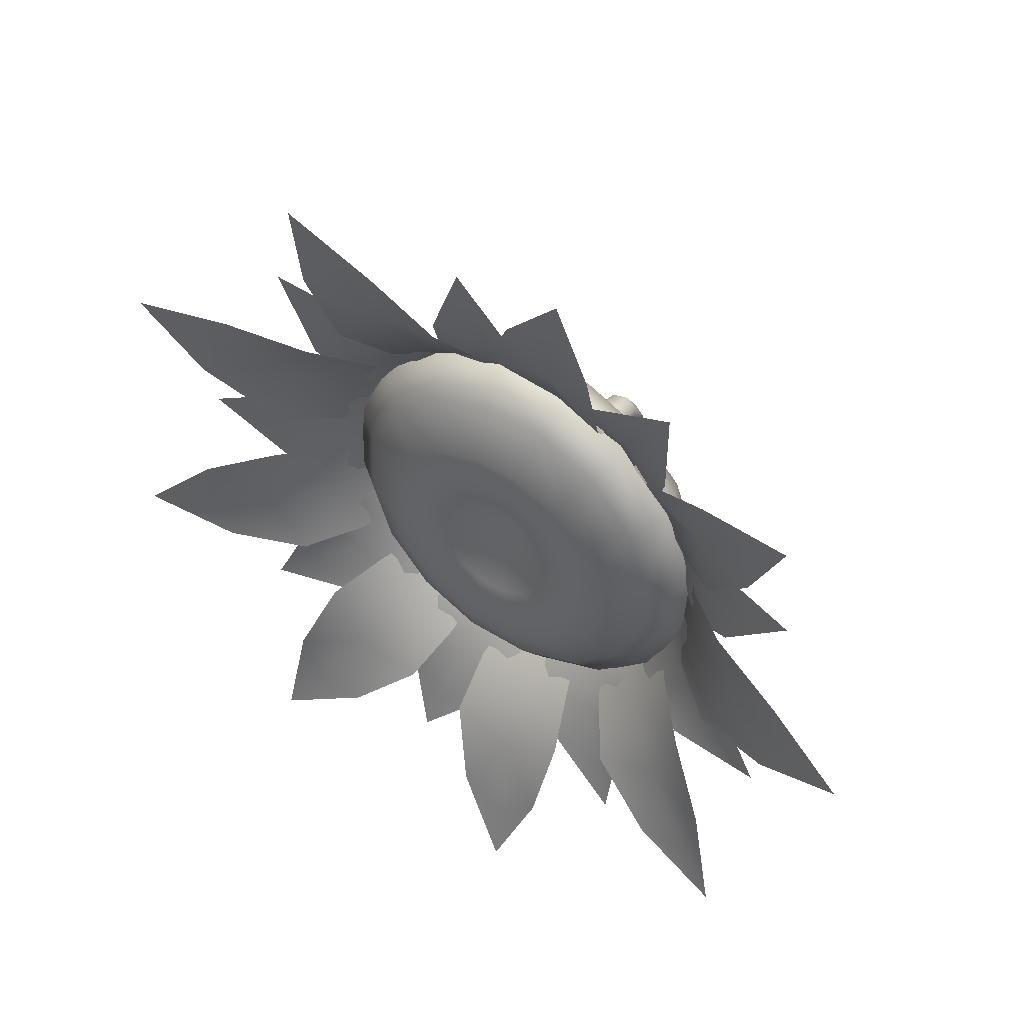
<metadata>
{"format":"obj","ext":"obj","renderer":"f3d","projection":"perspective","resolution":1024,"background":"white","views":[{"elev":71.1,"azim":36.6,"up":"+Y"}]}
</metadata>
<code>
g Sunflower_Flower
v 2.98e-08 0.1959 0.153
v 0.01709 0.1927 0.1542
v -5.96e-08 0.1449 0.1441
v 5.96e-08 0.2361 0.1415
v 0.03302 0.2299 0.1438
v 0.03158 0.1837 0.1576
v -5.96e-08 0.1449 0.1441
v -0.03302 0.2299 0.1438
v -0.01709 0.1927 0.1542
v -5.96e-08 0.1449 0.1441
v 3.658e-18 0.2632 0.1121
v -0.0467 0.2545 0.1153
v 0.06102 0.2124 0.1503
v 0.0467 0.2545 0.1153
v 0.04127 0.1701 0.1626
v -5.96e-08 0.1449 0.1441
v -0.06102 0.2124 0.1503
v -0.08629 0.2297 0.1246
v -0.03158 0.1837 0.1576
v -5.96e-08 0.1449 0.1441
v -0.05596 0.2684 0.08857
v -0.1034 0.2387 0.09965
v 3.658e-18 0.2788 0.08468
v -0.1351 0.1943 0.1162
v 0.05596 0.2684 0.08857
v -0.1127 0.1926 0.1384
v -0.1462 0.1418 0.1358
v -0.122 0.1489 0.1547
v 0.08629 0.2297 0.1246
v 0.1034 0.2387 0.09965
v -0.07972 0.1861 0.1601
v -0.08629 0.1552 0.1716
v -0.04127 0.1701 0.1626
v -5.96e-08 0.1449 0.1441
v -0.04467 0.1541 0.1686
v -5.96e-08 0.1449 0.1441
v 0.1127 0.1926 0.1384
v 0.1351 0.1943 0.1162
v 0.07972 0.1861 0.1601
v 0.122 0.1489 0.1547
v 0.1462 0.1418 0.1358
v 0.08629 0.1552 0.1716
v 0.04467 0.1541 0.1686
v -5.96e-08 0.1449 0.1441
v 0.1127 0.1051 0.171
v 0.1351 0.0894 0.1553
v 0.04127 0.1381 0.1746
v -5.96e-08 0.1449 0.1441
v 0.07972 0.1243 0.1832
v 0.08629 0.06804 0.1849
v 0.1034 0.04496 0.1719
v 0.03158 0.1245 0.1796
v -5.96e-08 0.1449 0.1441
v 0.06102 0.09804 0.193
v 0.0467 0.04326 0.1941
v 0.05596 0.01526 0.183
v 0.01709 0.1154 0.183
v -5.96e-08 0.1449 0.1441
v 0.03302 0.08051 0.1995
v -2.98e-08 0.03456 0.1974
v -5.96e-08 0.004829 0.1869
v 3.658e-18 0.1122 0.1842
v -5.96e-08 0.1449 0.1441
v -2.98e-08 0.07436 0.2018
v -0.0467 0.04326 0.1941
v -0.05596 0.01526 0.183
v -0.01709 0.1154 0.183
v -5.96e-08 0.1449 0.1441
v -0.03302 0.08051 0.1995
v -0.08629 0.06804 0.1849
v -0.1034 0.04496 0.1719
v -0.03158 0.1245 0.1796
v -5.96e-08 0.1449 0.1441
v -0.06102 0.09804 0.193
v -0.1127 0.1051 0.171
v -0.1351 0.0894 0.1553
v -0.04127 0.1381 0.1746
v -5.96e-08 0.1449 0.1441
v -0.07972 0.1243 0.1832
v -0.122 0.1489 0.1547
v -0.1462 0.1418 0.1358
v -0.08629 0.1552 0.1716
v -0.04467 0.1541 0.1686
v -5.96e-08 0.1449 0.1441
v 0.07108 0.09779 0.102
v 3.658e-18 0.1238 0.08744
v 0.0544 0.07441 0.1107
v 0.1162 0.08327 0.1166
v 0.1258 0.1284 0.09973
v 0.07694 0.1254 0.09167
v 3.658e-18 0.1238 0.08744
v 0.08897 0.04503 0.1308
v 0.02944 0.05878 0.1165
v 3.658e-18 0.1238 0.08744
v 0.1462 0.1418 0.1358
v 0.1351 0.0894 0.1553
v 0.1351 0.1943 0.1162
v 0.1034 0.04496 0.1719
v 0.1162 0.1735 0.0829
v 0.1034 0.2387 0.09965
v 0.04815 0.01947 0.1404
v 0.05596 0.01526 0.183
v 0.07108 0.153 0.08138
v 3.658e-18 0.1238 0.08744
v 0.08897 0.2117 0.06864
v 0.05596 0.2684 0.08857
v -2.98e-08 0.05329 0.1186
v 3.658e-18 0.1238 0.08744
v -2.98e-08 0.0105 0.1437
v -5.96e-08 0.004829 0.1869
v 0.0544 0.1763 0.07266
v 3.658e-18 0.1238 0.08744
v 0.04815 0.2373 0.05911
v 3.658e-18 0.2788 0.08468
v -0.02944 0.05878 0.1165
v 3.658e-18 0.1238 0.08744
v -0.04815 0.01947 0.1404
v -0.05596 0.01526 0.183
v 0.02944 0.192 0.06683
v 3.658e-18 0.1238 0.08744
v 3.658e-18 0.2463 0.05576
v -0.05596 0.2684 0.08857
v -0.0544 0.07441 0.1107
v 3.658e-18 0.1238 0.08744
v -0.08897 0.04503 0.1308
v -0.1034 0.04496 0.1719
v 3.658e-18 0.1975 0.06478
v 3.658e-18 0.1238 0.08744
v -0.04815 0.2373 0.05911
v -0.1034 0.2387 0.09965
v -0.07108 0.09779 0.102
v 3.658e-18 0.1238 0.08744
v -0.1162 0.08327 0.1166
v -0.1351 0.0894 0.1553
v -0.07694 0.1254 0.09167
v 3.658e-18 0.1238 0.08744
v -0.1258 0.1284 0.09973
v -0.1462 0.1418 0.1358
v -0.02944 0.192 0.06683
v 3.658e-18 0.1238 0.08744
v -0.08897 0.2117 0.06864
v -0.1351 0.1943 0.1162
v -0.0544 0.1763 0.07266
v 3.658e-18 0.1238 0.08744
v -0.1162 0.1735 0.0829
v -0.1462 0.1418 0.1358
v -0.1258 0.1284 0.09973
v -0.07108 0.153 0.08138
v 3.658e-18 0.1238 0.08744
v -0.07694 0.1254 0.09167
v 3.658e-18 0.1238 0.08744
v -2.465e-10 0.00172 0.01457
v -0.01037 0.001216 0.0103
v -0.01037 0.05257 0.007094
v 3.237e-09 0.05203 0.01136
v 0.01037 0.001216 0.0103
v -0.01037 0.08693 0.01776
v 0.01037 0.05257 0.007095
v 0.01467 5.96e-08 -5.177e-26
v 6.298e-09 0.08434 0.02119
v -0.01037 0.1081 0.04993
v 0.01467 0.05388 -0.003195
v 0.01037 -0.001216 -0.0103
v 0.01037 0.08693 0.01776
v 9.345e-09 0.104 0.05144
v -0.01037 0.1166 0.117
v 1.28e-08 0.1123 0.117
v 0.01037 0.1081 0.04993
v 0.01037 0.1166 0.117
v 0.01037 0.05518 -0.01349
v 6.688e-09 -0.00172 -0.01457
v 0.01467 0.09318 0.009481
v 0.01467 0.1178 0.04628
v 0.01467 0.127 0.1168
v 1.069e-08 0.05572 -0.01775
v -0.01037 -0.001216 -0.0103
v 0.01037 0.09944 0.001204
v 0.01037 0.1275 0.04263
v 0.01037 0.1374 0.1167
v -0.01037 0.05518 -0.01349
v -0.01467 5.96e-08 5.177e-26
v 1.511e-08 0.102 -0.002224
v 1.954e-08 0.1315 0.04112
v 2.357e-08 0.1417 0.1167
v -0.01467 0.05388 -0.003195
v -0.01037 0.001216 0.0103
v -0.01037 0.05257 0.007094
v -0.01037 0.09944 0.001204
v -0.01037 0.1275 0.04263
v -0.01037 0.1374 0.1167
v -0.01467 0.09318 0.009481
v -0.01037 0.08693 0.01776
v -0.01467 0.1178 0.04628
v -0.01467 0.127 0.1168
v -0.01037 0.1081 0.04993
v -0.01037 0.1166 0.117
v 3.658e-18 0.2675 0.07768
v 0.03952 0.2906 0.0952
v 0.0326 0.2669 0.07791
v 3.658e-18 0.2976 0.09378
v 0.04519 0.3366 0.1115
v 3.658e-18 0.3553 0.1063
v 0.03212 0.3963 0.109
v 3.658e-18 0.418 0.1018
v 3.658e-18 0.4579 0.1002
v 3.658e-18 0.2675 0.07768
v -0.0326 0.2669 0.07791
v -0.03952 0.2906 0.0952
v 3.658e-18 0.2976 0.09378
v -0.04519 0.3366 0.1115
v 3.658e-18 0.3553 0.1063
v -0.03212 0.3963 0.109
v 3.658e-18 0.418 0.1018
v 3.658e-18 0.4579 0.1002
v -0.08875 0.2373 0.08897
v -0.06847 0.2808 0.09888
v -0.06336 0.2564 0.08182
v -0.1033 0.2624 0.1069
v -0.08813 0.322 0.117
v -0.1352 0.3092 0.1235
v -0.1346 0.3613 0.1221
v -0.1739 0.3586 0.1239
v -0.1983 0.3903 0.1254
v -0.08875 0.2373 0.08897
v -0.1133 0.2172 0.09646
v -0.129 0.2332 0.1166
v -0.1033 0.2624 0.1069
v -0.1574 0.2675 0.1373
v -0.1352 0.3092 0.1235
v -0.1839 0.3226 0.1365
v -0.1739 0.3586 0.1239
v -0.1983 0.3903 0.1254
v -0.136 0.1606 0.1176
v -0.1444 0.2082 0.126
v -0.1297 0.1906 0.1064
v -0.1582 0.1732 0.1402
v -0.1802 0.2304 0.1511
v -0.2071 0.1925 0.167
v -0.2384 0.2341 0.1695
v -0.2665 0.2085 0.1799
v -0.3039 0.219 0.1893
v -0.136 0.1606 0.1176
v -0.141 0.1304 0.1288
v -0.1581 0.1353 0.1532
v -0.1582 0.1732 0.1402
v -0.1959 0.147 0.1822
v -0.2071 0.1925 0.167
v -0.2496 0.1748 0.1916
v -0.2665 0.2085 0.1799
v -0.3039 0.219 0.1893
v -0.1196 0.07348 0.1501
v -0.1528 0.1068 0.1638
v -0.1353 0.1002 0.1401
v -0.1391 0.07184 0.178
v -0.188 0.1049 0.1979
v -0.1822 0.0597 0.2165
v -0.2306 0.07415 0.2292
v -0.2343 0.03766 0.2436
v -0.2672 0.02422 0.262
v -0.1196 0.07348 0.1501
v -0.1027 0.04733 0.1598
v -0.1133 0.04269 0.1877
v -0.1391 0.07184 0.178
v -0.1428 0.03154 0.2253
v -0.1822 0.0597 0.2165
v -0.1985 0.02202 0.2486
v -0.2343 0.03766 0.2436
v -0.2672 0.02422 0.262
v -0.04722 0.0166 0.1713
v -0.08967 0.02413 0.1946
v -0.07763 0.02761 0.1672
v -0.05495 0.005648 0.2027
v -0.1078 0.004022 0.2356
v -0.07194 -0.02695 0.2488
v -0.1149 -0.04368 0.2731
v -0.09255 -0.07382 0.2852
v -0.1055 -0.1029 0.3094
v -0.04722 0.0166 0.1713
v -0.01637 0.00672 0.175
v -0.01541 -0.001192 0.2041
v -0.05495 0.005648 0.2027
v -0.02284 -0.02494 0.2464
v -0.07194 -0.02695 0.2488
v -0.05455 -0.06427 0.2808
v -0.09255 -0.07382 0.2852
v -0.1055 -0.1029 0.3094
v 0.04722 0.0166 0.1713
v 0.01541 -0.001193 0.2041
v 0.01637 0.00672 0.175
v 0.05495 0.005648 0.2027
v 0.02284 -0.02494 0.2464
v 0.07194 -0.02695 0.2488
v 0.05455 -0.06427 0.2808
v 0.09255 -0.07382 0.2852
v 0.1055 -0.1029 0.3094
v 0.04722 0.0166 0.1713
v 0.07763 0.02761 0.1672
v 0.08967 0.02413 0.1946
v 0.05495 0.005648 0.2027
v 0.1078 0.004022 0.2356
v 0.07194 -0.02695 0.2488
v 0.1149 -0.04368 0.2731
v 0.09255 -0.07382 0.2852
v 0.1055 -0.1029 0.3094
v 0.1196 0.07348 0.1501
v 0.1133 0.04269 0.1877
v 0.1027 0.04733 0.1598
v 0.1391 0.07184 0.178
v 0.1428 0.03154 0.2253
v 0.1822 0.0597 0.2165
v 0.1985 0.02202 0.2486
v 0.2343 0.03766 0.2436
v 0.2672 0.02422 0.262
v 0.1196 0.07348 0.1501
v 0.1353 0.1002 0.1401
v 0.1528 0.1068 0.1638
v 0.1391 0.07184 0.178
v 0.188 0.1049 0.1979
v 0.1822 0.0597 0.2165
v 0.2306 0.07415 0.2292
v 0.2343 0.03766 0.2436
v 0.2672 0.02422 0.262
v 0.136 0.1606 0.1176
v 0.1581 0.1353 0.1532
v 0.141 0.1304 0.1288
v 0.1582 0.1732 0.1402
v 0.1959 0.147 0.1822
v 0.2071 0.1925 0.167
v 0.2496 0.1748 0.1916
v 0.2665 0.2085 0.1799
v 0.3039 0.219 0.1893
v 0.136 0.1606 0.1176
v 0.1297 0.1906 0.1064
v 0.1444 0.2082 0.126
v 0.1582 0.1732 0.1402
v 0.1802 0.2304 0.1511
v 0.2071 0.1925 0.167
v 0.2384 0.2341 0.1695
v 0.2665 0.2085 0.1799
v 0.3039 0.219 0.1893
v 0.08875 0.2373 0.08897
v 0.129 0.2332 0.1166
v 0.1133 0.2172 0.09646
v 0.1033 0.2624 0.1069
v 0.1574 0.2675 0.1373
v 0.1352 0.3092 0.1235
v 0.1839 0.3226 0.1365
v 0.1739 0.3586 0.1239
v 0.1983 0.3903 0.1254
v 0.08875 0.2373 0.08897
v 0.06336 0.2564 0.08182
v 0.06847 0.2808 0.09888
v 0.1033 0.2624 0.1069
v 0.08813 0.322 0.117
v 0.1352 0.3092 0.1235
v 0.1346 0.3613 0.1221
v 0.1739 0.3586 0.1239
v 0.1983 0.3903 0.1254
v -0.03838 0.2299 0.07004
v -0.009435 0.2631 0.07892
v -0.01331 0.2379 0.06705
v -0.04467 0.2533 0.08351
v -0.01348 0.297 0.09344
v -0.05848 0.2979 0.09451
v -0.03175 0.3297 0.09733
v -0.07523 0.3461 0.09191
v -0.08576 0.3767 0.09129
v -0.03838 0.2299 0.07004
v -0.06311 0.2209 0.07338
v -0.07856 0.2395 0.08771
v -0.04467 0.2533 0.08351
v -0.09264 0.27 0.1035
v -0.05848 0.2979 0.09451
v -0.09746 0.3073 0.1057
v -0.07523 0.3461 0.09191
v -0.08576 0.3767 0.09129
v -0.09719 0.1836 0.08729
v -0.09302 0.2281 0.09195
v -0.08349 0.2049 0.07936
v -0.1131 0.1995 0.1036
v -0.1133 0.2538 0.1096
v -0.1481 0.2275 0.1208
v -0.1461 0.269 0.12
v -0.1905 0.2555 0.1257
v -0.2171 0.2734 0.1298
v -0.09719 0.1836 0.08729
v -0.11 0.1619 0.0954
v -0.1298 0.1684 0.1142
v -0.1131 0.1995 0.1036
v -0.1554 0.1854 0.1351
v -0.1481 0.2275 0.1208
v -0.1811 0.2123 0.1411
v -0.1905 0.2555 0.1257
v -0.2171 0.2734 0.1298
v -0.1105 0.1128 0.1137
v -0.1331 0.151 0.1207
v -0.1146 0.1373 0.1046
v -0.1286 0.1171 0.1343
v -0.1601 0.1605 0.1443
v -0.1684 0.1196 0.161
v -0.1921 0.1537 0.163
v -0.2166 0.1166 0.1775
v -0.2469 0.1152 0.1889
v -0.1105 0.1128 0.1137
v -0.1054 0.08843 0.1228
v -0.1203 0.08315 0.146
v -0.1286 0.1171 0.1343
v -0.1455 0.08281 0.1733
v -0.1684 0.1196 0.161
v -0.1799 0.0892 0.187
v -0.2166 0.1166 0.1775
v -0.2469 0.1152 0.1889
v -0.07214 0.05051 0.1369
v -0.1109 0.06784 0.1517
v -0.0921 0.06684 0.1309
v -0.08395 0.04459 0.1614
v -0.132 0.06094 0.1815
v -0.1099 0.02467 0.1964
v -0.1482 0.03767 0.2063
v -0.1414 -0.005467 0.223
v -0.1612 -0.02401 0.2408
v -0.07214 0.05051 0.1369
v -0.05151 0.03492 0.1428
v -0.05451 0.02353 0.1683
v -0.08395 0.04459 0.1614
v -0.06745 0.01021 0.2004
v -0.1099 0.02467 0.1964
v -0.09463 -0.004441 0.222
v -0.1414 -0.005467 0.223
v -0.1612 -0.02401 0.2408
v 6.855e-07 0.02591 0.1461
v -0.03678 0.01749 0.1705
v -0.0265 0.02639 0.1459
v 6.855e-07 0.01596 0.1721
v -0.04212 0.001568 0.2036
v 6.855e-07 -0.01281 0.2104
v -0.03496 -0.02479 0.2296
v 6.855e-07 -0.05368 0.241
v 6.855e-07 -0.07898 0.2613
v 6.855e-07 0.02591 0.1461
v 0.0265 0.02639 0.1459
v 0.03678 0.01749 0.1705
v 6.855e-07 0.01596 0.1721
v 0.04212 0.001568 0.2036
v 6.855e-07 -0.01281 0.2104
v 0.03496 -0.02479 0.2296
v 6.855e-07 -0.05368 0.241
v 6.855e-07 -0.07898 0.2613
v 0.07214 0.05051 0.1369
v 0.05452 0.02353 0.1683
v 0.05151 0.03492 0.1428
v 0.08395 0.04459 0.1614
v 0.06745 0.01021 0.2004
v 0.1099 0.02467 0.1964
v 0.09463 -0.00444 0.222
v 0.1414 -0.005466 0.223
v 0.1612 -0.02401 0.2408
v 0.07214 0.05051 0.1369
v 0.0921 0.06684 0.1309
v 0.1109 0.06784 0.1517
v 0.08395 0.04459 0.1614
v 0.132 0.06094 0.1815
v 0.1099 0.02467 0.1964
v 0.1482 0.03767 0.2063
v 0.1414 -0.005466 0.223
v 0.1612 -0.02401 0.2408
v 0.1105 0.1128 0.1137
v 0.1203 0.08315 0.146
v 0.1054 0.08843 0.1228
v 0.1286 0.1171 0.1343
v 0.1455 0.08281 0.1733
v 0.1684 0.1196 0.161
v 0.1799 0.0892 0.187
v 0.2166 0.1166 0.1775
v 0.2469 0.1152 0.1889
v 0.1105 0.1128 0.1137
v 0.1146 0.1373 0.1046
v 0.1331 0.151 0.1207
v 0.1286 0.1171 0.1343
v 0.1601 0.1605 0.1443
v 0.1684 0.1196 0.161
v 0.1921 0.1537 0.163
v 0.2166 0.1166 0.1775
v 0.2469 0.1152 0.1889
v 0.09719 0.1836 0.08729
v 0.1298 0.1684 0.1142
v 0.11 0.1619 0.0954
v 0.1131 0.1995 0.1036
v 0.1554 0.1854 0.1351
v 0.1481 0.2275 0.1208
v 0.1811 0.2123 0.1411
v 0.1905 0.2555 0.1257
v 0.2171 0.2734 0.1298
v 0.09719 0.1836 0.08729
v 0.08349 0.2049 0.07936
v 0.09302 0.2281 0.09195
v 0.1131 0.1995 0.1036
v 0.1133 0.2538 0.1096
v 0.1481 0.2275 0.1208
v 0.1461 0.269 0.12
v 0.1905 0.2555 0.1257
v 0.2171 0.2734 0.1298
v 0.03838 0.2299 0.07004
v 0.07856 0.2395 0.08771
v 0.06311 0.2209 0.07338
v 0.04467 0.2533 0.08351
v 0.09264 0.27 0.1035
v 0.05848 0.2979 0.09451
v 0.09746 0.3073 0.1057
v 0.07523 0.3461 0.09191
v 0.08576 0.3767 0.09129
v 0.03838 0.2299 0.07004
v 0.01331 0.2379 0.06705
v 0.009435 0.2631 0.07892
v 0.04467 0.2533 0.08351
v 0.01348 0.297 0.09344
v 0.05848 0.2979 0.09451
v 0.03175 0.3297 0.09733
v 0.07523 0.3461 0.09191
v 0.08576 0.3767 0.09129
g Sunflower_Flower_0
f 3 2 1
f 1 2 4
f 2 5 4
f 2 6 5
f 7 6 2
f 1 4 8
f 9 1 8
f 10 1 9
f 4 5 11
f 8 4 12
f 4 11 12
f 6 13 5
f 5 14 11
f 5 13 14
f 6 15 13
f 16 15 6
f 9 8 17
f 8 12 18
f 17 8 18
f 19 9 17
f 20 9 19
f 12 11 21
f 12 21 22
f 18 12 22
f 11 23 21
f 11 14 23
f 18 22 24
f 14 25 23
f 26 18 24
f 17 18 26
f 26 24 27
f 28 26 27
f 14 29 25
f 29 30 25
f 13 29 14
f 31 17 26
f 31 26 28
f 19 17 31
f 32 31 28
f 33 19 31
f 33 31 32
f 34 19 33
f 35 33 32
f 36 33 35
f 29 37 30
f 37 38 30
f 13 39 29
f 39 37 29
f 15 39 13
f 37 40 38
f 40 41 38
f 39 42 37
f 42 40 37
f 15 43 39
f 43 42 39
f 44 43 15
f 40 45 41
f 45 46 41
f 43 47 42
f 48 47 43
f 42 49 40
f 47 49 42
f 49 45 40
f 45 50 46
f 50 51 46
f 47 52 49
f 53 52 47
f 49 54 45
f 52 54 49
f 54 50 45
f 50 55 51
f 55 56 51
f 52 57 54
f 58 57 52
f 54 59 50
f 57 59 54
f 59 55 50
f 55 60 56
f 60 61 56
f 57 62 59
f 63 62 57
f 59 64 55
f 62 64 59
f 64 60 55
f 60 65 61
f 65 66 61
f 62 67 64
f 68 67 62
f 64 69 60
f 67 69 64
f 69 65 60
f 65 70 66
f 70 71 66
f 67 72 69
f 73 72 67
f 69 74 65
f 72 74 69
f 74 70 65
f 70 75 71
f 75 76 71
f 72 77 74
f 78 77 72
f 74 79 70
f 77 79 74
f 79 75 70
f 75 80 76
f 80 81 76
f 82 80 75
f 79 82 75
f 83 82 79
f 77 83 79
f 84 83 77
f 87 86 85
f 87 85 88
f 88 85 89
f 85 90 89
f 85 91 90
f 92 87 88
f 93 87 92
f 93 94 87
f 88 89 95
f 96 88 95
f 92 88 96
f 95 89 97
f 98 92 96
f 89 99 97
f 89 90 99
f 97 99 100
f 101 92 98
f 101 93 92
f 102 101 98
f 90 103 99
f 90 104 103
f 99 105 100
f 99 103 105
f 100 105 106
f 107 93 101
f 107 108 93
f 109 101 102
f 109 107 101
f 110 109 102
f 103 111 105
f 103 112 111
f 105 113 106
f 105 111 113
f 106 113 114
f 115 107 109
f 115 116 107
f 117 109 110
f 117 115 109
f 118 117 110
f 111 119 113
f 111 120 119
f 113 121 114
f 113 119 121
f 114 121 122
f 123 115 117
f 123 124 115
f 125 117 118
f 125 123 117
f 126 125 118
f 119 127 121
f 119 128 127
f 121 129 122
f 121 127 129
f 122 129 130
f 131 123 125
f 131 132 123
f 133 125 126
f 133 131 125
f 134 133 126
f 135 131 133
f 135 136 131
f 137 135 133
f 137 133 134
f 138 137 134
f 127 139 129
f 127 140 139
f 129 139 141
f 129 141 130
f 130 141 142
f 139 143 141
f 139 144 143
f 141 145 142
f 141 143 145
f 142 145 146
f 145 147 146
f 143 148 145
f 145 148 147
f 143 149 148
f 148 150 147
f 148 151 150
f 154 153 152
f 155 154 152
f 155 152 156
f 157 154 155
f 158 155 156
f 158 156 159
f 160 157 155
f 160 155 158
f 161 157 160
f 162 158 159
f 162 159 163
f 164 160 158
f 164 158 162
f 165 161 160
f 165 160 164
f 166 161 165
f 167 166 165
f 167 165 168
f 168 165 164
f 169 167 168
f 170 162 163
f 170 163 171
f 172 164 162
f 168 164 172
f 172 162 170
f 169 168 173
f 173 168 172
f 174 169 173
f 175 170 171
f 175 171 176
f 177 172 170
f 173 172 177
f 177 170 175
f 174 173 178
f 178 173 177
f 179 174 178
f 180 175 176
f 180 176 181
f 182 177 175
f 178 177 182
f 182 175 180
f 179 178 183
f 183 178 182
f 184 179 183
f 185 180 181
f 185 181 186
f 187 185 186
f 188 182 180
f 183 182 188
f 188 180 185
f 184 183 189
f 189 183 188
f 190 184 189
f 191 185 187
f 191 188 185
f 189 188 191
f 192 191 187
f 190 189 193
f 193 189 191
f 193 191 192
f 194 190 193
f 195 193 192
f 194 193 195
f 196 194 195
f 199 198 197
f 198 200 197
f 198 201 200
f 201 202 200
f 201 203 202
f 203 204 202
f 203 205 204
f 208 207 206
f 209 208 206
f 210 208 209
f 211 210 209
f 212 210 211
f 213 212 211
f 214 212 213
f 217 216 215
f 216 218 215
f 216 219 218
f 219 220 218
f 219 221 220
f 221 222 220
f 221 223 222
f 226 225 224
f 227 226 224
f 228 226 227
f 229 228 227
f 230 228 229
f 231 230 229
f 232 230 231
f 235 234 233
f 234 236 233
f 234 237 236
f 237 238 236
f 237 239 238
f 239 240 238
f 239 241 240
f 244 243 242
f 245 244 242
f 246 244 245
f 247 246 245
f 248 246 247
f 249 248 247
f 250 248 249
f 253 252 251
f 252 254 251
f 252 255 254
f 255 256 254
f 255 257 256
f 257 258 256
f 257 259 258
f 262 261 260
f 263 262 260
f 264 262 263
f 265 264 263
f 266 264 265
f 267 266 265
f 268 266 267
f 271 270 269
f 270 272 269
f 270 273 272
f 273 274 272
f 273 275 274
f 275 276 274
f 275 277 276
f 280 279 278
f 281 280 278
f 282 280 281
f 283 282 281
f 284 282 283
f 285 284 283
f 286 284 285
f 289 288 287
f 288 290 287
f 288 291 290
f 291 292 290
f 291 293 292
f 293 294 292
f 293 295 294
f 298 297 296
f 299 298 296
f 300 298 299
f 301 300 299
f 302 300 301
f 303 302 301
f 304 302 303
f 307 306 305
f 306 308 305
f 306 309 308
f 309 310 308
f 309 311 310
f 311 312 310
f 311 313 312
f 316 315 314
f 317 316 314
f 318 316 317
f 319 318 317
f 320 318 319
f 321 320 319
f 322 320 321
f 325 324 323
f 324 326 323
f 324 327 326
f 327 328 326
f 327 329 328
f 329 330 328
f 329 331 330
f 334 333 332
f 335 334 332
f 336 334 335
f 337 336 335
f 338 336 337
f 339 338 337
f 340 338 339
f 343 342 341
f 342 344 341
f 342 345 344
f 345 346 344
f 345 347 346
f 347 348 346
f 347 349 348
f 352 351 350
f 353 352 350
f 354 352 353
f 355 354 353
f 356 354 355
f 357 356 355
f 358 356 357
f 361 360 359
f 360 362 359
f 360 363 362
f 363 364 362
f 363 365 364
f 365 366 364
f 365 367 366
f 370 369 368
f 371 370 368
f 372 370 371
f 373 372 371
f 374 372 373
f 375 374 373
f 376 374 375
f 379 378 377
f 378 380 377
f 378 381 380
f 381 382 380
f 381 383 382
f 383 384 382
f 383 385 384
f 388 387 386
f 389 388 386
f 390 388 389
f 391 390 389
f 392 390 391
f 393 392 391
f 394 392 393
f 397 396 395
f 396 398 395
f 396 399 398
f 399 400 398
f 399 401 400
f 401 402 400
f 401 403 402
f 406 405 404
f 407 406 404
f 408 406 407
f 409 408 407
f 410 408 409
f 411 410 409
f 412 410 411
f 415 414 413
f 414 416 413
f 414 417 416
f 417 418 416
f 417 419 418
f 419 420 418
f 419 421 420
f 424 423 422
f 425 424 422
f 426 424 425
f 427 426 425
f 428 426 427
f 429 428 427
f 430 428 429
f 433 432 431
f 432 434 431
f 432 435 434
f 435 436 434
f 435 437 436
f 437 438 436
f 437 439 438
f 442 441 440
f 443 442 440
f 444 442 443
f 445 444 443
f 446 444 445
f 447 446 445
f 448 446 447
f 451 450 449
f 450 452 449
f 450 453 452
f 453 454 452
f 453 455 454
f 455 456 454
f 455 457 456
f 460 459 458
f 461 460 458
f 462 460 461
f 463 462 461
f 464 462 463
f 465 464 463
f 466 464 465
f 469 468 467
f 468 470 467
f 468 471 470
f 471 472 470
f 471 473 472
f 473 474 472
f 473 475 474
f 478 477 476
f 479 478 476
f 480 478 479
f 481 480 479
f 482 480 481
f 483 482 481
f 484 482 483
f 487 486 485
f 486 488 485
f 486 489 488
f 489 490 488
f 489 491 490
f 491 492 490
f 491 493 492
f 496 495 494
f 497 496 494
f 498 496 497
f 499 498 497
f 500 498 499
f 501 500 499
f 502 500 501
f 505 504 503
f 504 506 503
f 504 507 506
f 507 508 506
f 507 509 508
f 509 510 508
f 509 511 510
f 514 513 512
f 515 514 512
f 516 514 515
f 517 516 515
f 518 516 517
f 519 518 517
f 520 518 519

</code>
